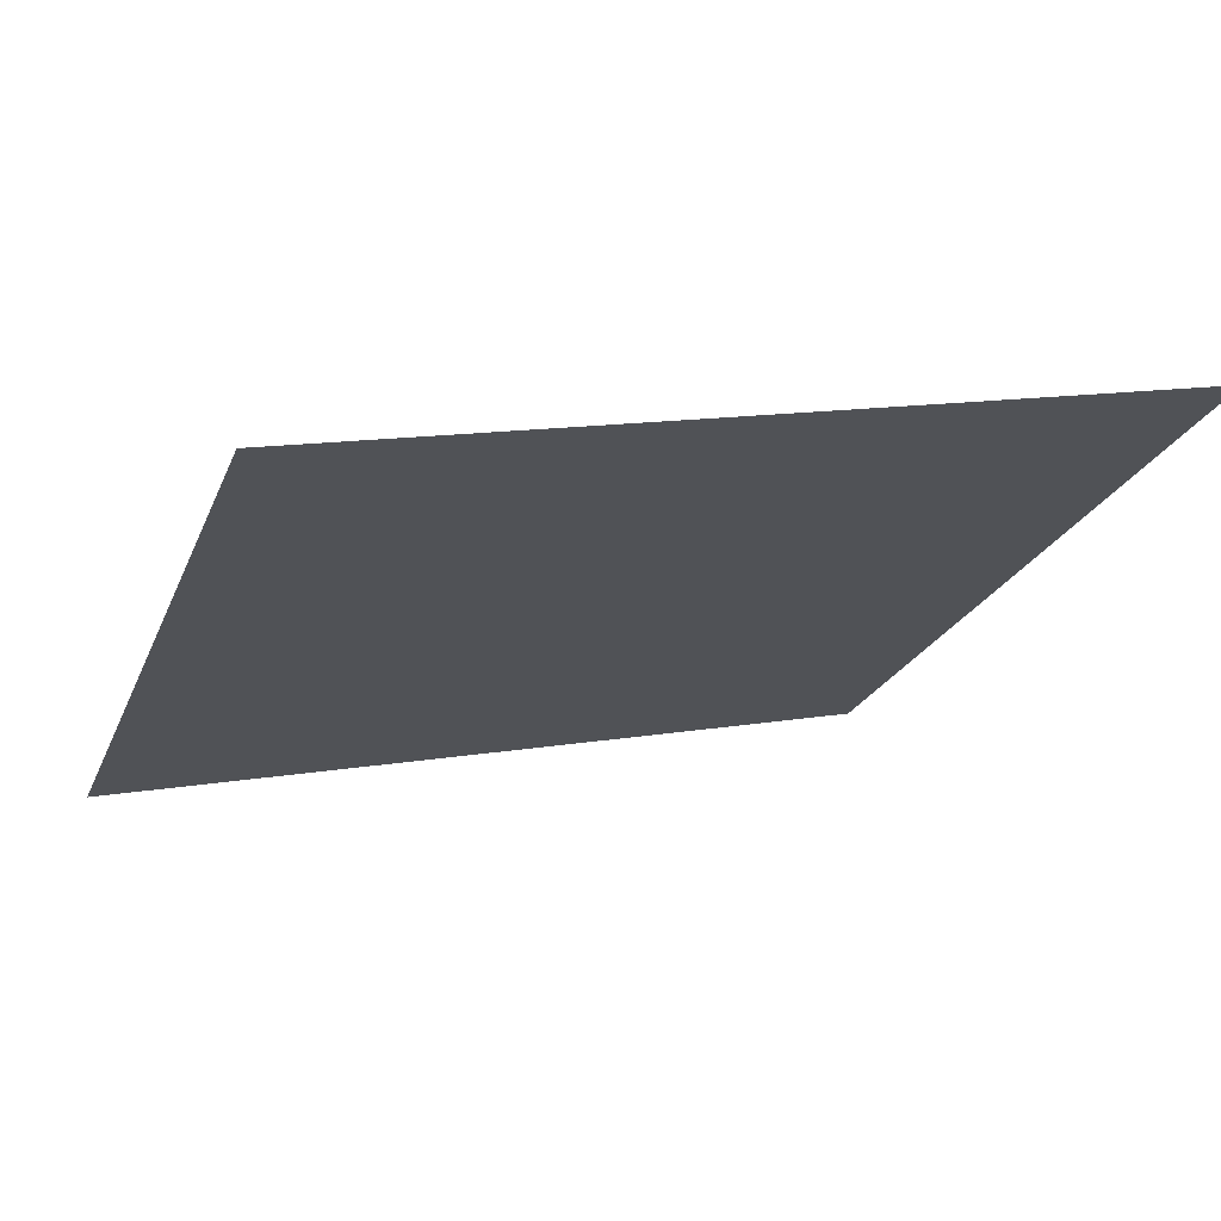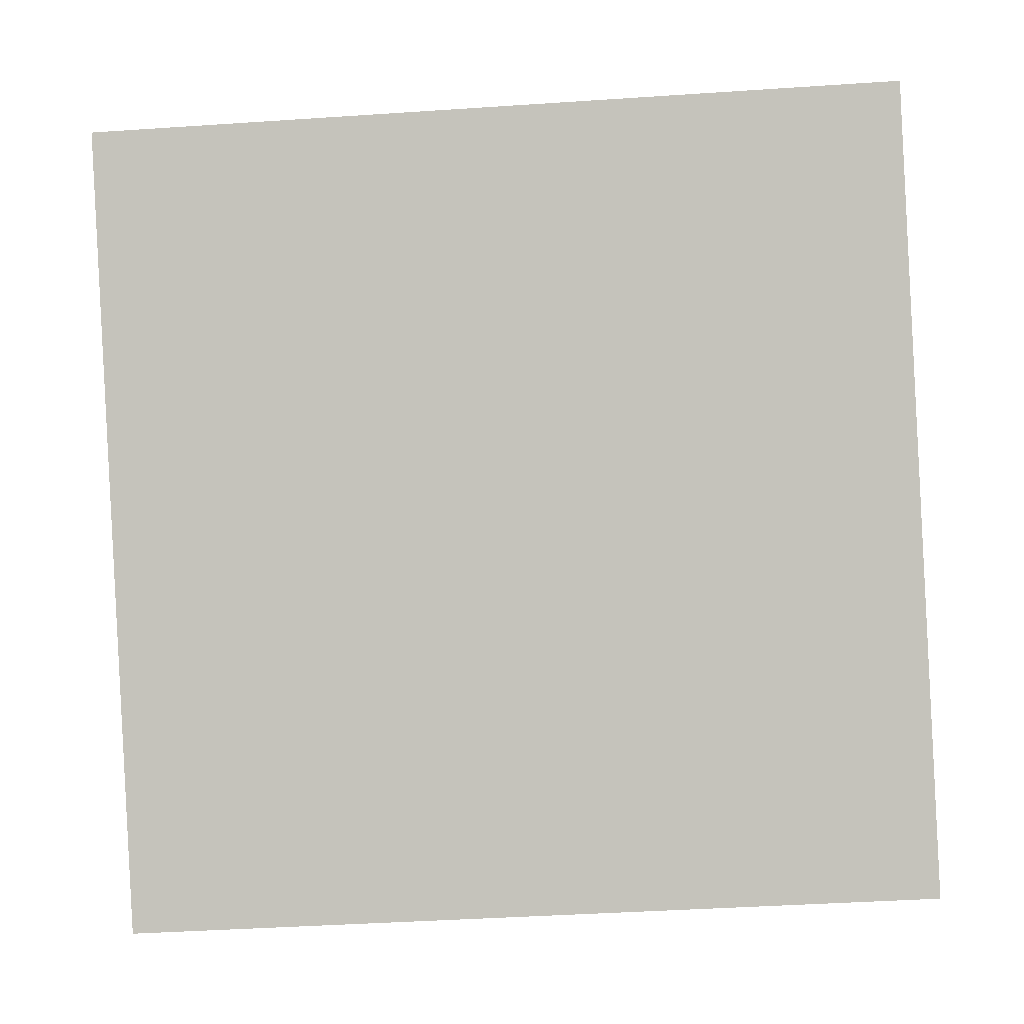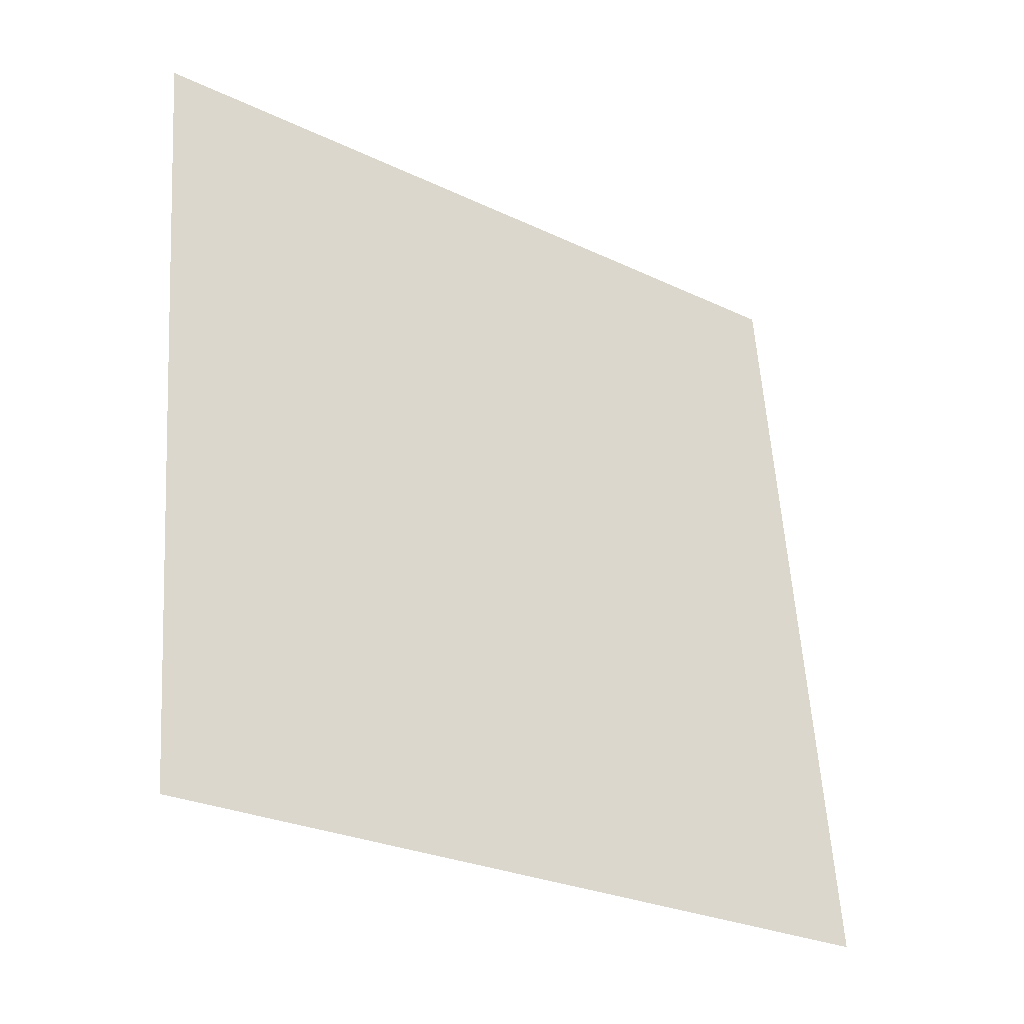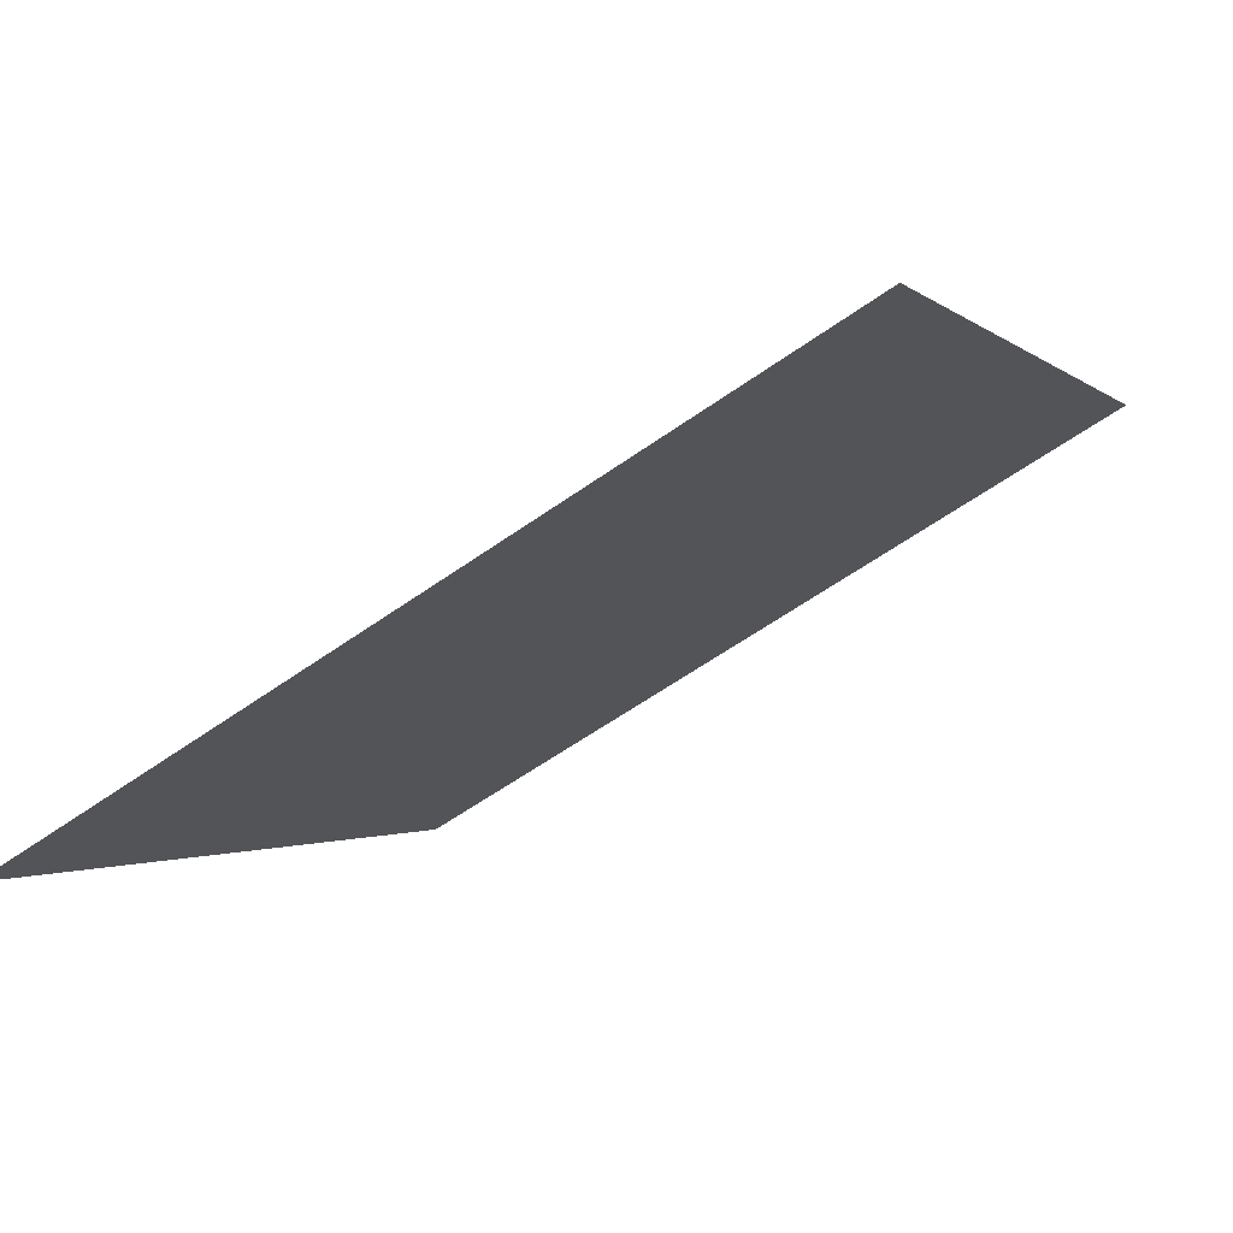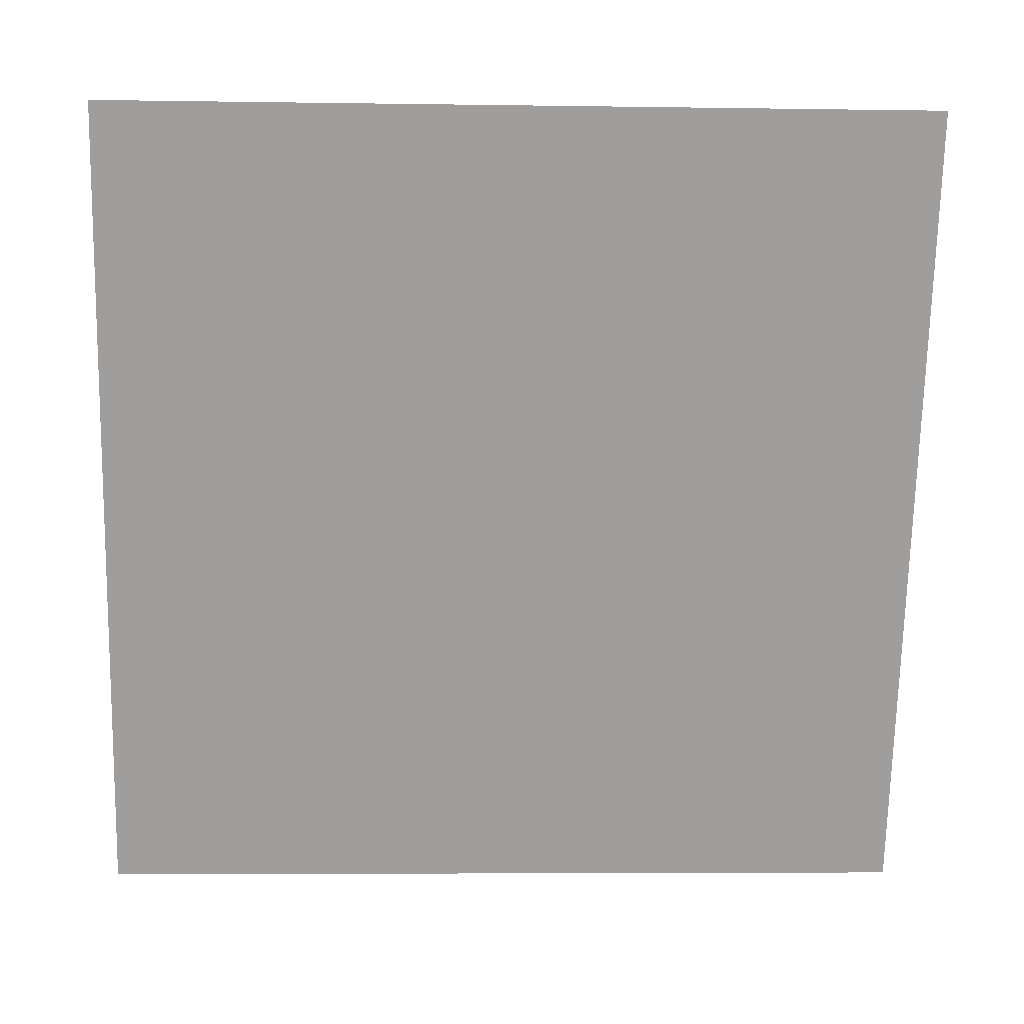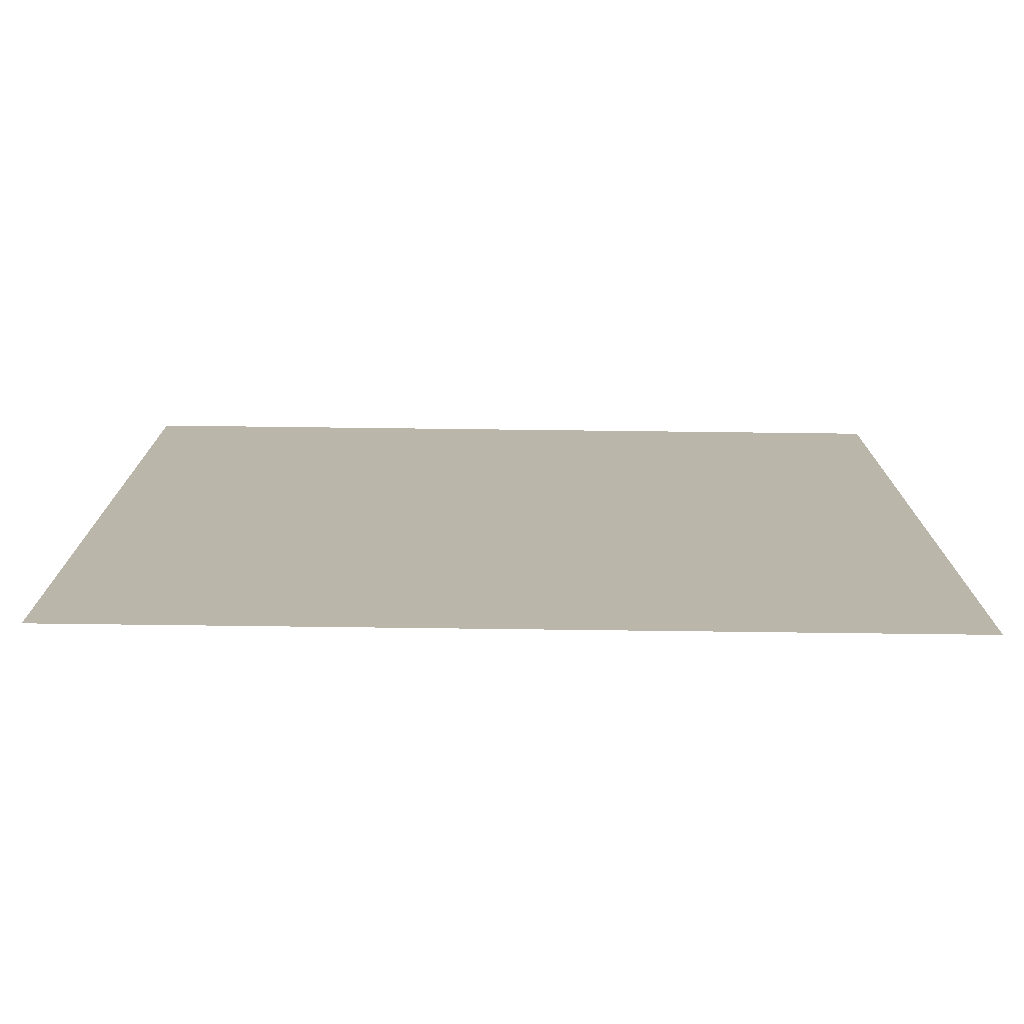
<metadata>
{"format":"obj","ext":"obj","renderer":"f3d","projection":"perspective","resolution":1024,"background":"white","views":[{"elev":17.0,"azim":-21.0,"up":"+Y"},{"elev":-36.4,"azim":-176.9,"up":"+Z"},{"elev":57.6,"azim":86.8,"up":"+Y"},{"elev":-60.5,"azim":34.7,"up":"+Z"},{"elev":-17.6,"azim":176.1,"up":"+Z"},{"elev":-39.4,"azim":-1.8,"up":"+Z"}]}
</metadata>
<code>
v -0.1263 0.9462 0.7186
v -0.1328 0.9464 0.7186
v -0.1327 0.9503 0.7239
v -0.1262 0.9502 0.7238
f 4 3 2 1

</code>
